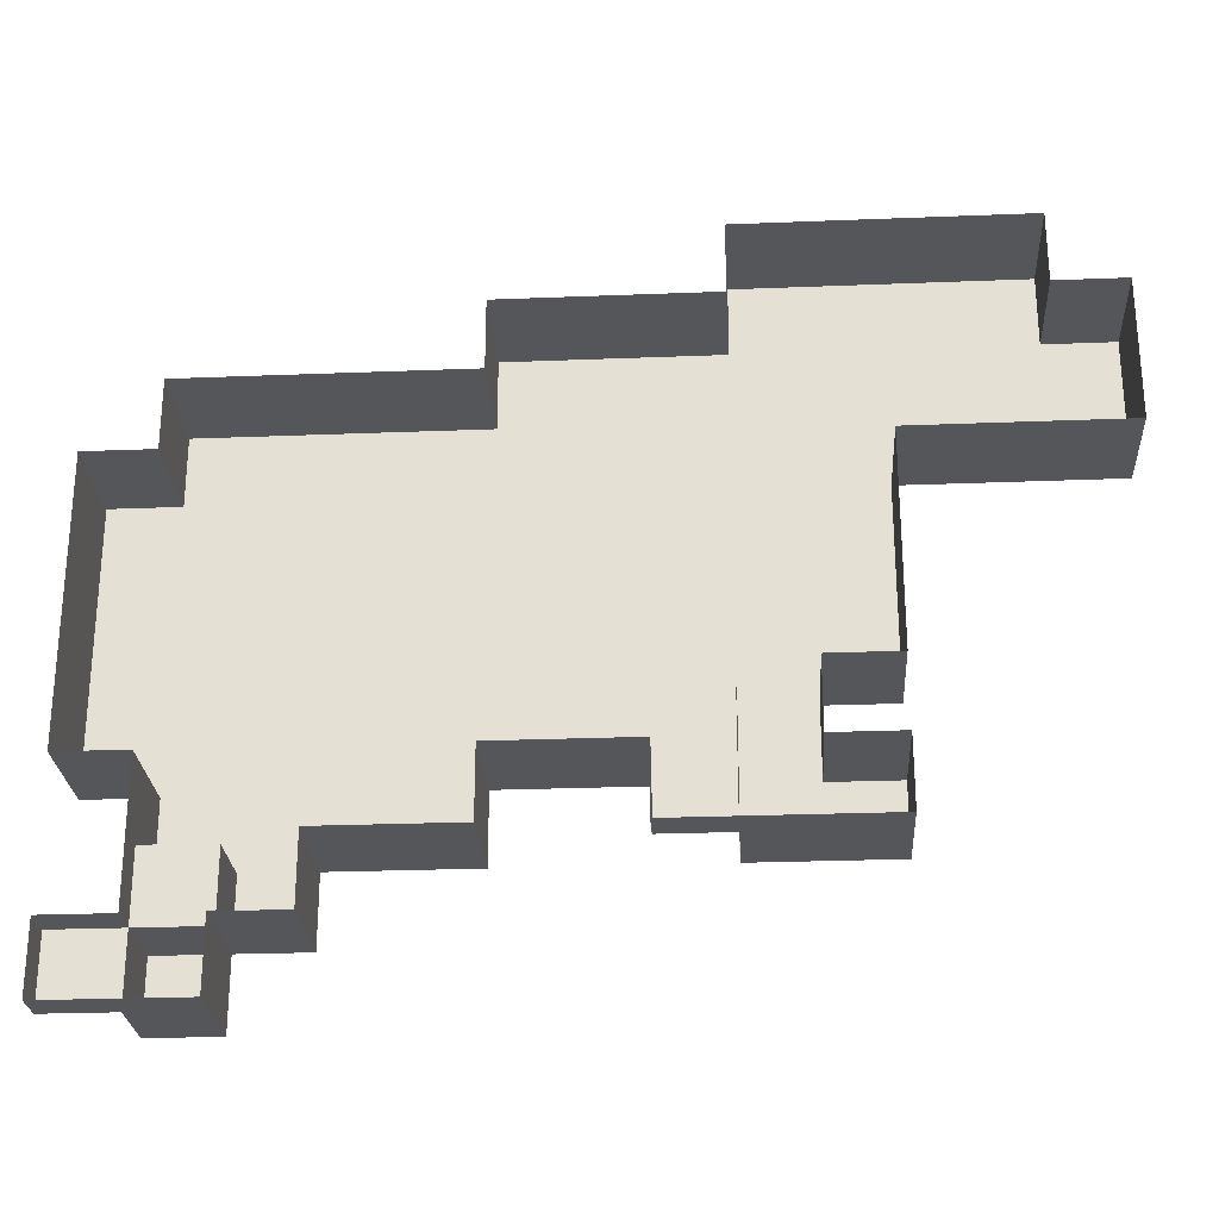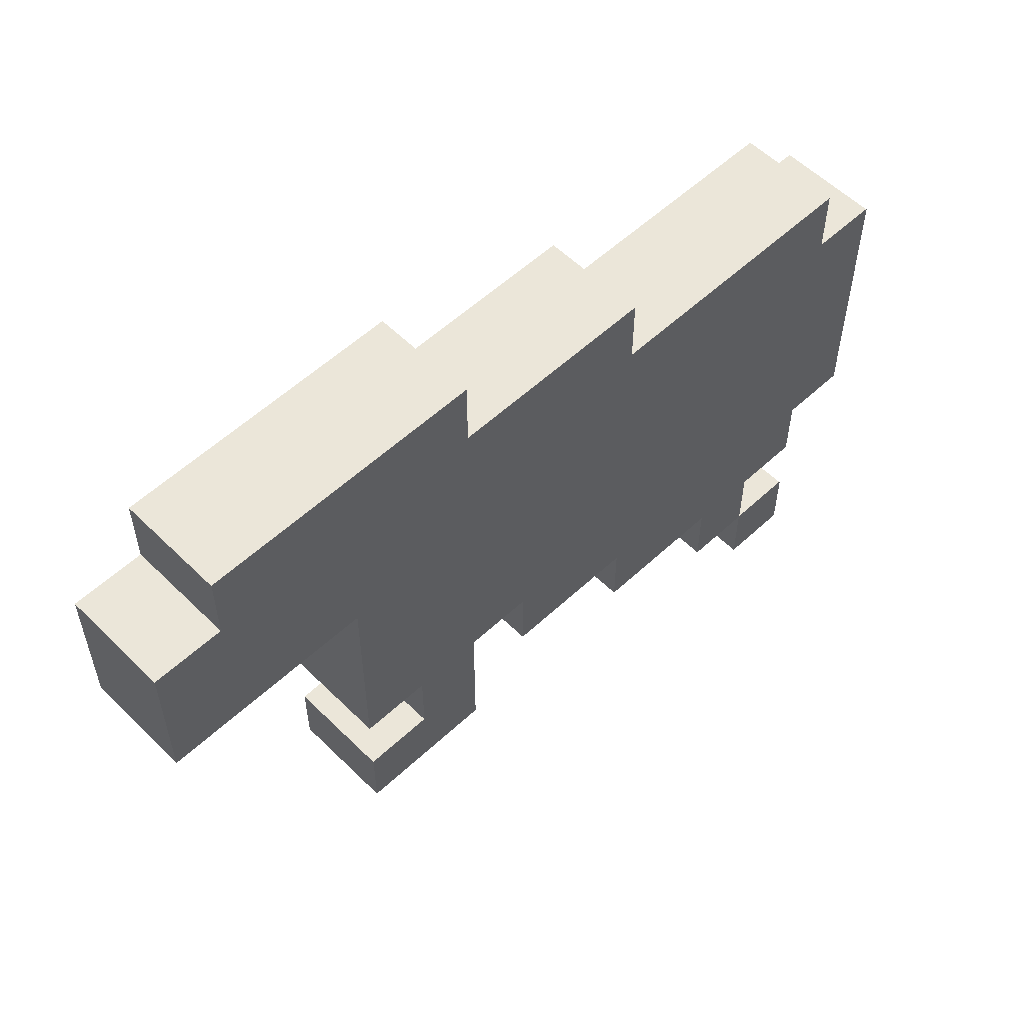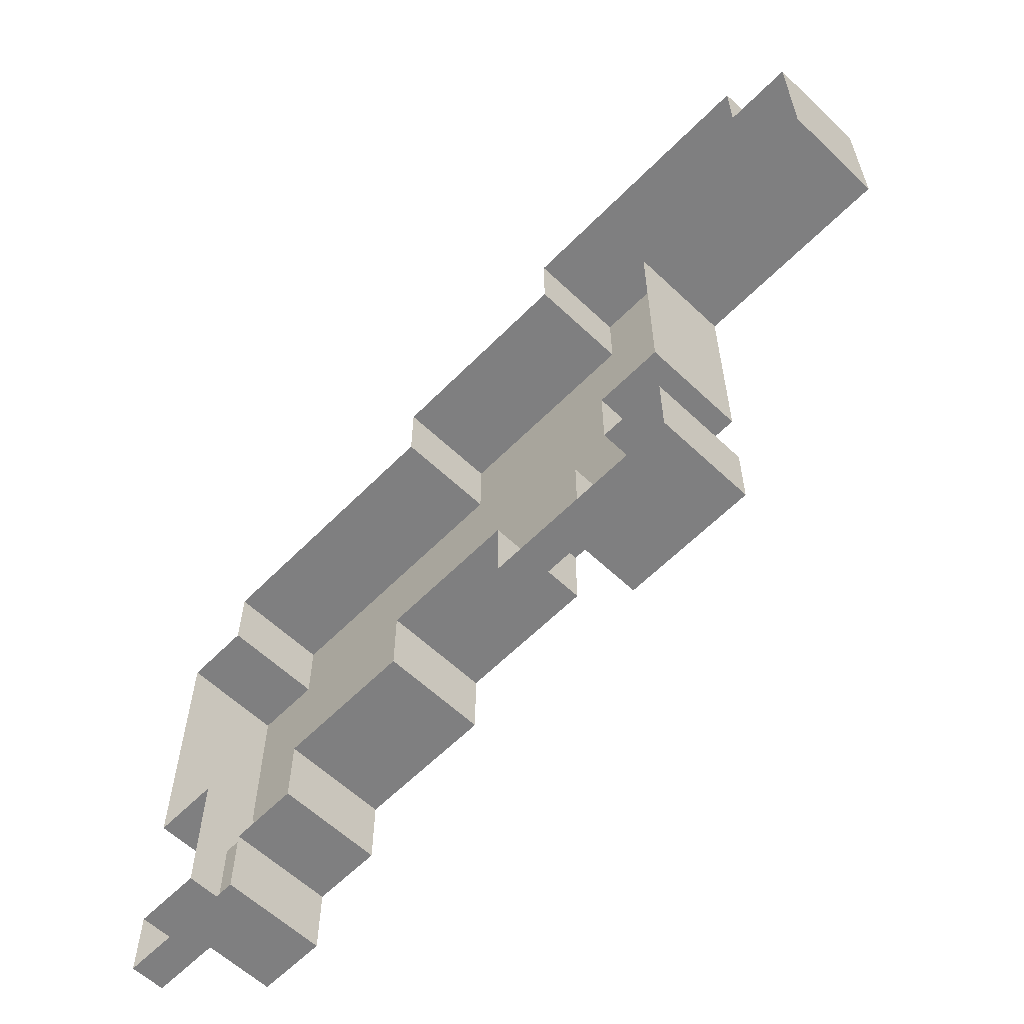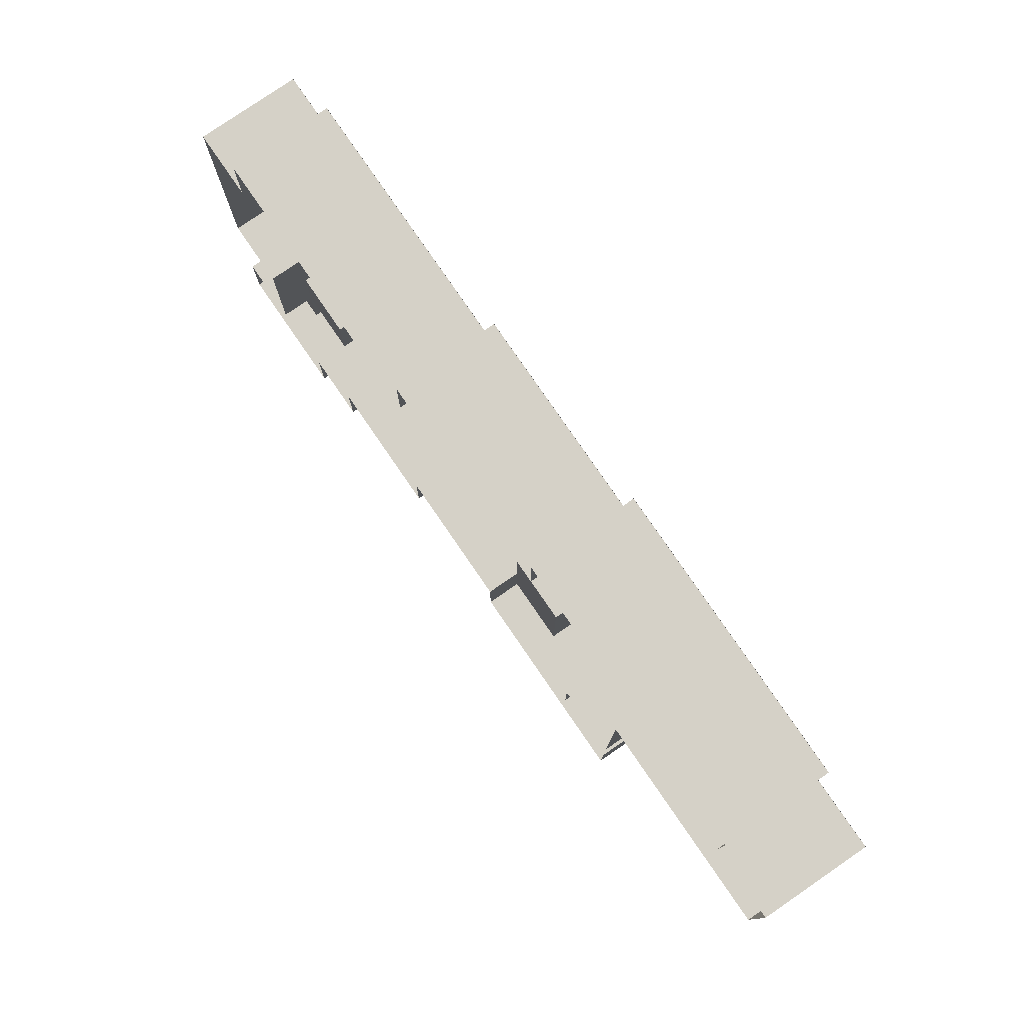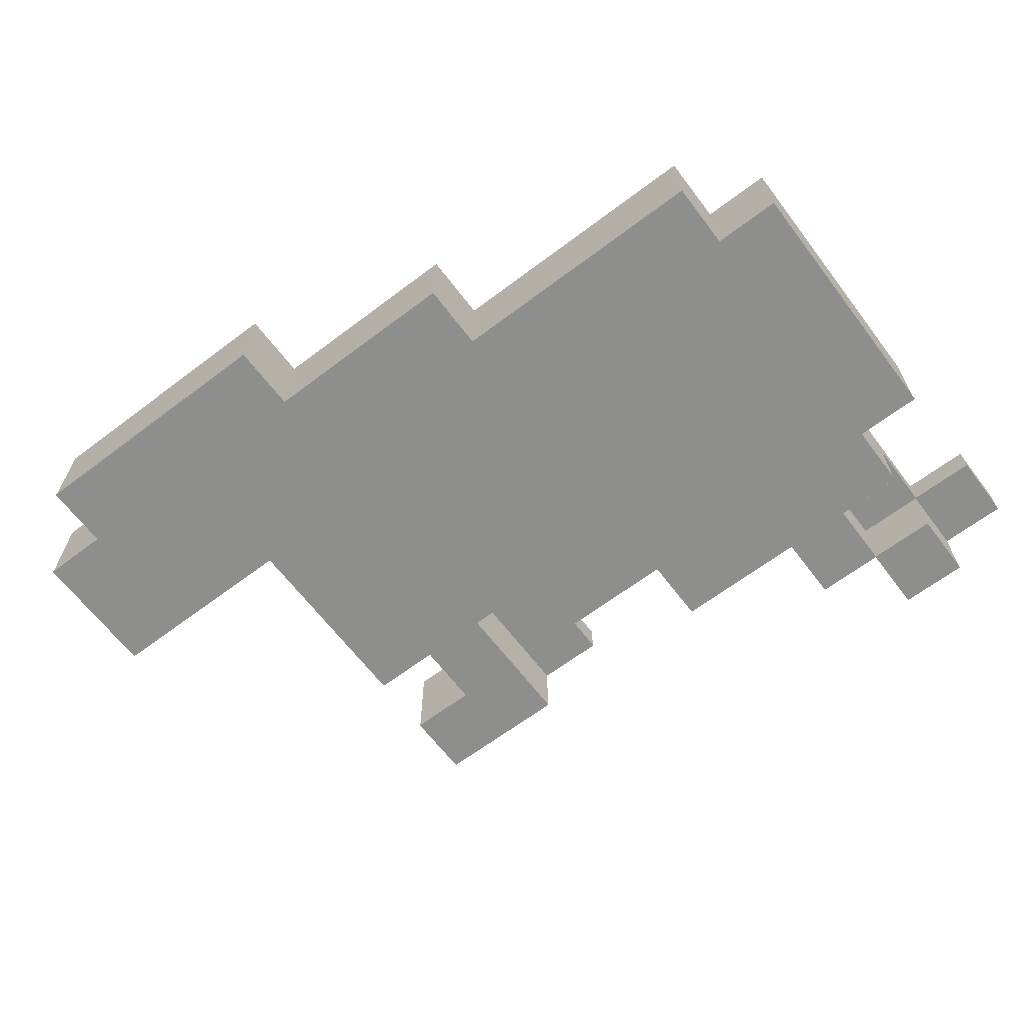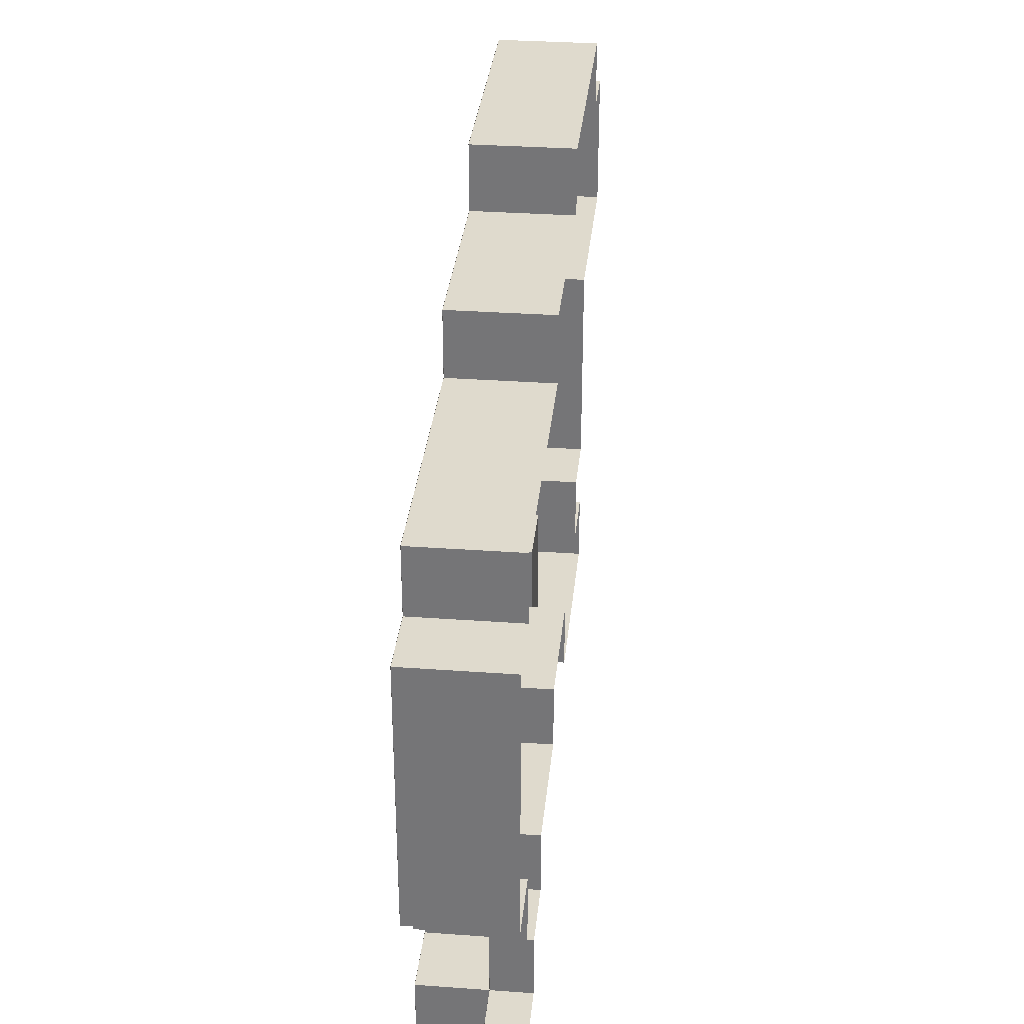
<metadata>
{"format":"obj","ext":"obj","renderer":"f3d","projection":"perspective","resolution":1024,"background":"white","views":[{"elev":-26.1,"azim":3.6,"up":"+Y"},{"elev":56.1,"azim":135.8,"up":"+Y"},{"elev":-59.9,"azim":45.9,"up":"+Y"},{"elev":78.9,"azim":55.5,"up":"+Y"},{"elev":-64.8,"azim":-142.8,"up":"+Z"},{"elev":32.7,"azim":-84.3,"up":"+Y"}]}
</metadata>
<code>
o 1
v 2.99 3.51 0
v 7 3.51 0
v 2.99 2.5 0
v 7 3.51 0
v 7 2.5 0
v 2.99 2.5 0
v -0.009995 2.51 0
v 6 2.51 0
v -0.009995 1.5 0
v 6 2.51 0
v 6 1.5 0
v -0.009995 1.5 0
v 5.99 2.51 0
v 8 2.51 0
v 5.99 1.5 0
v 8 2.51 0
v 8 1.5 0
v 5.99 1.5 0
v -4.01 1.51 0
v 5 1.51 0
v -4.01 0.5 0
v 5 1.51 0
v 5 0.5 0
v -4.01 0.5 0
v 4.99 1.51 0
v 8 1.51 0
v 4.99 0.5 0
v 8 1.51 0
v 8 0.5 0
v 4.99 0.5 0
v -5.01 0.51 0
v 5 0.51 0
v -5.01 -0.5 0
v 5 0.51 0
v 5 -0.5 0
v -5.01 -0.5 0
v -5.01 -0.49 0
v 5 -0.49 0
v -5.01 -1.5 0
v 5 -0.49 0
v 5 -1.5 0
v -5.01 -1.5 0
v -5.01 -1.49 0
v 5 -1.49 0
v -5.01 -2.5 0
v 5 -1.49 0
v 5 -2.5 0
v -5.01 -2.5 0
v -5.01 -2.49 0
v 2 -2.49 0
v -5.01 -3.5 0
v 2 -2.49 0
v 2 -3.5 0
v -5.01 -3.5 0
v 1.99 -2.49 1
v 3 -2.49 1
v 1.99 -3.5 1
v 3 -2.49 1
v 3 -3.5 1
v 1.99 -3.5 1
v 2.99 -2.49 0
v 4 -2.49 0
v 2.99 -3.5 0
v 4 -2.49 0
v 4 -3.5 0
v 2.99 -3.5 0
v -4.01 -3.49 0
v 0 -3.49 0
v -4.01 -4.5 0
v 0 -3.49 0
v 0 -4.5 0
v -4.01 -4.5 0
v 1.99 -3.49 1
v 3 -3.49 1
v 1.99 -4.5 1
v 3 -3.49 1
v 3 -4.5 1
v 1.99 -4.5 1
v 2.99 -3.49 0
v 5 -3.49 0
v 2.99 -4.5 0
v 5 -3.49 0
v 5 -4.5 0
v 2.99 -4.5 0
v -4.01 -4.49 1
v -3 -4.49 1
v -4.01 -5.5 1
v -3 -4.49 1
v -3 -5.5 1
v -4.01 -5.5 1
v -3.01 -4.49 0
v -2 -4.49 0
v -3.01 -5.5 0
v -2 -4.49 0
v -2 -5.5 0
v -3.01 -5.5 0
v -5.01 -5.49 1
v -4 -5.49 1
v -5.01 -6.5 1
v -4 -5.49 1
v -4 -6.5 1
v -5.01 -6.5 1
v -4.01 -5.49 0
v -3 -5.49 0
v -4.01 -6.5 0
v -3 -5.49 0
v -3 -6.5 0
v -4.01 -6.5 0
v 3 2.5 0
v 3 2.5 1.5
v 3 3.5 0
v 3 2.5 1.5
v 3 3.5 1.5
v 3 3.5 0
v 0 1.5 0
v 0 1.5 1.5
v 0 2.5 0
v 0 1.5 1.5
v 0 2.5 1.5
v 0 2.5 0
v -4 0.5 0
v -4 0.5 1.5
v -4 1.5 0
v -4 0.5 1.5
v -4 1.5 1.5
v -4 1.5 0
v -5 -0.5 0
v -5 -0.5 1.5
v -5 0.5 0
v -5 -0.5 1.5
v -5 0.5 1.5
v -5 0.5 0
v -5 -1.5 0
v -5 -1.5 1.5
v -5 -0.5 0
v -5 -1.5 1.5
v -5 -0.5 1.5
v -5 -0.5 0
v -5 -2.5 0
v -5 -2.5 1.5
v -5 -1.5 0
v -5 -2.5 1.5
v -5 -1.5 1.5
v -5 -1.5 0
v -5 -3.5 0
v -5 -3.5 1.5
v -5 -2.5 0
v -5 -3.5 1.5
v -5 -2.5 1.5
v -5 -2.5 0
v 3 -3.5 0
v 3 -3.5 1
v 3 -2.5 0
v 3 -3.5 1
v 3 -2.5 1
v 3 -2.5 0
v -4 -4.5 0
v -4 -4.5 1.5
v -4 -3.5 0
v -4 -4.5 1.5
v -4 -3.5 1.5
v -4 -3.5 0
v 2 -4.5 1
v 2 -4.5 1.5
v 2 -3.5 1
v 2 -4.5 1.5
v 2 -3.5 1.5
v 2 -3.5 1
v 3 -4.5 0
v 3 -4.5 1
v 3 -3.5 0
v 3 -4.5 1
v 3 -3.5 1
v 3 -3.5 0
v -4 -5.5 1
v -4 -5.5 1.5
v -4 -4.5 1
v -4 -5.5 1.5
v -4 -4.5 1.5
v -4 -4.5 1
v -3 -5.5 0
v -3 -5.5 1
v -3 -4.5 0
v -3 -5.5 1
v -3 -4.5 1
v -3 -4.5 0
v -5 -6.5 1
v -5 -6.5 1.5
v -5 -5.5 1
v -5 -6.5 1.5
v -5 -5.5 1.5
v -5 -5.5 1
v -4 -6.5 0
v -4 -6.5 1
v -4 -5.5 0
v -4 -6.5 1
v -4 -5.5 1
v -4 -5.5 0
v 7 3.5 0
v 7 3.5 1.5
v 7 2.5 0
v 7 3.5 1.5
v 7 2.5 1.5
v 7 2.5 0
v 8 2.5 0
v 8 2.5 1.5
v 8 1.5 0
v 8 2.5 1.5
v 8 1.5 1.5
v 8 1.5 0
v 8 1.5 0
v 8 1.5 1.5
v 8 0.5 0
v 8 1.5 1.5
v 8 0.5 1.5
v 8 0.5 0
v 5 0.5 0
v 5 0.5 1.5
v 5 -0.5 0
v 5 0.5 1.5
v 5 -0.5 1.5
v 5 -0.5 0
v 5 -0.5 0
v 5 -0.5 1.5
v 5 -1.5 0
v 5 -0.5 1.5
v 5 -1.5 1.5
v 5 -1.5 0
v 5 -1.5 0
v 5 -1.5 1.5
v 5 -2.5 0
v 5 -1.5 1.5
v 5 -2.5 1.5
v 5 -2.5 0
v 2 -2.5 0
v 2 -2.5 1
v 2 -3.5 0
v 2 -2.5 1
v 2 -3.5 1
v 2 -3.5 0
v 4 -2.5 0
v 4 -2.5 1.5
v 4 -3.5 0
v 4 -2.5 1.5
v 4 -3.5 1.5
v 4 -3.5 0
v 0 -3.5 0
v 0 -3.5 1.5
v 0 -4.5 0
v 0 -3.5 1.5
v 0 -4.5 1.5
v 0 -4.5 0
v 5 -3.5 0
v 5 -3.5 1.5
v 5 -4.5 0
v 5 -3.5 1.5
v 5 -4.5 1.5
v 5 -4.5 0
v -2 -4.5 0
v -2 -4.5 1.5
v -2 -5.5 0
v -2 -4.5 1.5
v -2 -5.5 1.5
v -2 -5.5 0
v -3 -5.5 0
v -3 -5.5 1.5
v -3 -6.5 0
v -3 -5.5 1.5
v -3 -6.5 1.5
v -3 -6.5 0
v -5 0.5 0
v -5 0.5 1.5
v -4 0.5 0
v -5 0.5 1.5
v -4 0.5 1.5
v -4 0.5 0
v -5 -5.5 1
v -5 -5.5 1.5
v -4 -5.5 1
v -5 -5.5 1.5
v -4 -5.5 1.5
v -4 -5.5 1
v -4 1.5 0
v -4 1.5 1.5
v -3 1.5 0
v -4 1.5 1.5
v -3 1.5 1.5
v -3 1.5 0
v -4 -5.5 0
v -4 -5.5 1
v -3 -5.5 0
v -4 -5.5 1
v -3 -5.5 1
v -3 -5.5 0
v -3 1.5 0
v -3 1.5 1.5
v -2 1.5 0
v -3 1.5 1.5
v -2 1.5 1.5
v -2 1.5 0
v -2 1.5 0
v -2 1.5 1.5
v -1 1.5 0
v -2 1.5 1.5
v -1 1.5 1.5
v -1 1.5 0
v -1 1.5 0
v -1 1.5 1.5
v 0 1.5 0
v -1 1.5 1.5
v 0 1.5 1.5
v 0 1.5 0
v 0 2.5 0
v 0 2.5 1.5
v 1 2.5 0
v 0 2.5 1.5
v 1 2.5 1.5
v 1 2.5 0
v 1 2.5 0
v 1 2.5 1.5
v 2 2.5 0
v 1 2.5 1.5
v 2 2.5 1.5
v 2 2.5 0
v 2 2.5 0
v 2 2.5 1.5
v 3 2.5 0
v 2 2.5 1.5
v 3 2.5 1.5
v 3 2.5 0
v 3 3.5 0
v 3 3.5 1.5
v 4 3.5 0
v 3 3.5 1.5
v 4 3.5 1.5
v 4 3.5 0
v 4 3.5 0
v 4 3.5 1.5
v 5 3.5 0
v 4 3.5 1.5
v 5 3.5 1.5
v 5 3.5 0
v 4 -3.5 0
v 4 -3.5 1.5
v 5 -3.5 0
v 4 -3.5 1.5
v 5 -3.5 1.5
v 5 -3.5 0
v 5 3.5 0
v 5 3.5 1.5
v 6 3.5 0
v 5 3.5 1.5
v 6 3.5 1.5
v 6 3.5 0
v 6 3.5 0
v 6 3.5 1.5
v 7 3.5 0
v 6 3.5 1.5
v 7 3.5 1.5
v 7 3.5 0
v 7 2.5 0
v 7 2.5 1.5
v 8 2.5 0
v 7 2.5 1.5
v 8 2.5 1.5
v 8 2.5 0
v -4 -3.5 0
v -4 -3.5 1.5
v -5 -3.5 0
v -4 -3.5 1.5
v -5 -3.5 1.5
v -5 -3.5 0
v -4 -6.5 1
v -4 -6.5 1.5
v -5 -6.5 1
v -4 -6.5 1.5
v -5 -6.5 1.5
v -5 -6.5 1
v -3 -4.5 0
v -3 -4.5 1
v -4 -4.5 0
v -3 -4.5 1
v -4 -4.5 1
v -4 -4.5 0
v -3 -6.5 0
v -3 -6.5 1.5
v -4 -6.5 0
v -3 -6.5 1.5
v -4 -6.5 1.5
v -4 -6.5 0
v -2 -5.5 0
v -2 -5.5 1.5
v -3 -5.5 0
v -2 -5.5 1.5
v -3 -5.5 1.5
v -3 -5.5 0
v -1 -4.5 0
v -1 -4.5 1.5
v -2 -4.5 0
v -1 -4.5 1.5
v -2 -4.5 1.5
v -2 -4.5 0
v 0 -4.5 0
v 0 -4.5 1.5
v -1 -4.5 0
v 0 -4.5 1.5
v -1 -4.5 1.5
v -1 -4.5 0
v 1 -3.5 0
v 1 -3.5 1.5
v 0 -3.5 0
v 1 -3.5 1.5
v 0 -3.5 1.5
v 0 -3.5 0
v 2 -3.5 0
v 2 -3.5 1.5
v 1 -3.5 0
v 2 -3.5 1.5
v 1 -3.5 1.5
v 1 -3.5 0
v 3 -2.5 0
v 3 -2.5 1
v 2 -2.5 0
v 3 -2.5 1
v 2 -2.5 1
v 2 -2.5 0
v 3 -4.5 1
v 3 -4.5 1.5
v 2 -4.5 1
v 3 -4.5 1.5
v 2 -4.5 1.5
v 2 -4.5 1
v 4 -4.5 0
v 4 -4.5 1.5
v 3 -4.5 0
v 4 -4.5 1.5
v 3 -4.5 1.5
v 3 -4.5 0
v 5 -2.5 0
v 5 -2.5 1.5
v 4 -2.5 0
v 5 -2.5 1.5
v 4 -2.5 1.5
v 4 -2.5 0
v 5 -4.5 0
v 5 -4.5 1.5
v 4 -4.5 0
v 5 -4.5 1.5
v 4 -4.5 1.5
v 4 -4.5 0
v 6 0.5 0
v 6 0.5 1.5
v 5 0.5 0
v 6 0.5 1.5
v 5 0.5 1.5
v 5 0.5 0
v 7 0.5 0
v 7 0.5 1.5
v 6 0.5 0
v 7 0.5 1.5
v 6 0.5 1.5
v 6 0.5 0
v 8 0.5 0
v 8 0.5 1.5
v 7 0.5 0
v 8 0.5 1.5
v 7 0.5 1.5
v 7 0.5 0
f 1 2 3
f 4 5 6
f 7 8 9
f 10 11 12
f 13 14 15
f 16 17 18
f 19 20 21
f 22 23 24
f 25 26 27
f 28 29 30
f 31 32 33
f 34 35 36
f 37 38 39
f 40 41 42
f 43 44 45
f 46 47 48
f 49 50 51
f 52 53 54
f 55 56 57
f 58 59 60
f 61 62 63
f 64 65 66
f 67 68 69
f 70 71 72
f 73 74 75
f 76 77 78
f 79 80 81
f 82 83 84
f 85 86 87
f 88 89 90
f 91 92 93
f 94 95 96
f 97 98 99
f 100 101 102
f 103 104 105
f 106 107 108
f 109 110 111
f 112 113 114
f 115 116 117
f 118 119 120
f 121 122 123
f 124 125 126
f 127 128 129
f 130 131 132
f 133 134 135
f 136 137 138
f 139 140 141
f 142 143 144
f 145 146 147
f 148 149 150
f 151 152 153
f 154 155 156
f 157 158 159
f 160 161 162
f 163 164 165
f 166 167 168
f 169 170 171
f 172 173 174
f 175 176 177
f 178 179 180
f 181 182 183
f 184 185 186
f 187 188 189
f 190 191 192
f 193 194 195
f 196 197 198
f 199 200 201
f 202 203 204
f 205 206 207
f 208 209 210
f 211 212 213
f 214 215 216
f 217 218 219
f 220 221 222
f 223 224 225
f 226 227 228
f 229 230 231
f 232 233 234
f 235 236 237
f 238 239 240
f 241 242 243
f 244 245 246
f 247 248 249
f 250 251 252
f 253 254 255
f 256 257 258
f 259 260 261
f 262 263 264
f 265 266 267
f 268 269 270
f 271 272 273
f 274 275 276
f 277 278 279
f 280 281 282
f 283 284 285
f 286 287 288
f 289 290 291
f 292 293 294
f 295 296 297
f 298 299 300
f 301 302 303
f 304 305 306
f 307 308 309
f 310 311 312
f 313 314 315
f 316 317 318
f 319 320 321
f 322 323 324
f 325 326 327
f 328 329 330
f 331 332 333
f 334 335 336
f 337 338 339
f 340 341 342
f 343 344 345
f 346 347 348
f 349 350 351
f 352 353 354
f 355 356 357
f 358 359 360
f 361 362 363
f 364 365 366
f 367 368 369
f 370 371 372
f 373 374 375
f 376 377 378
f 379 380 381
f 382 383 384
f 385 386 387
f 388 389 390
f 391 392 393
f 394 395 396
f 397 398 399
f 400 401 402
f 403 404 405
f 406 407 408
f 409 410 411
f 412 413 414
f 415 416 417
f 418 419 420
f 421 422 423
f 424 425 426
f 427 428 429
f 430 431 432
f 433 434 435
f 436 437 438
f 439 440 441
f 442 443 444
f 445 446 447
f 448 449 450
f 451 452 453
f 454 455 456
f 457 458 459
f 460 461 462
f 463 464 465
f 466 467 468

</code>
